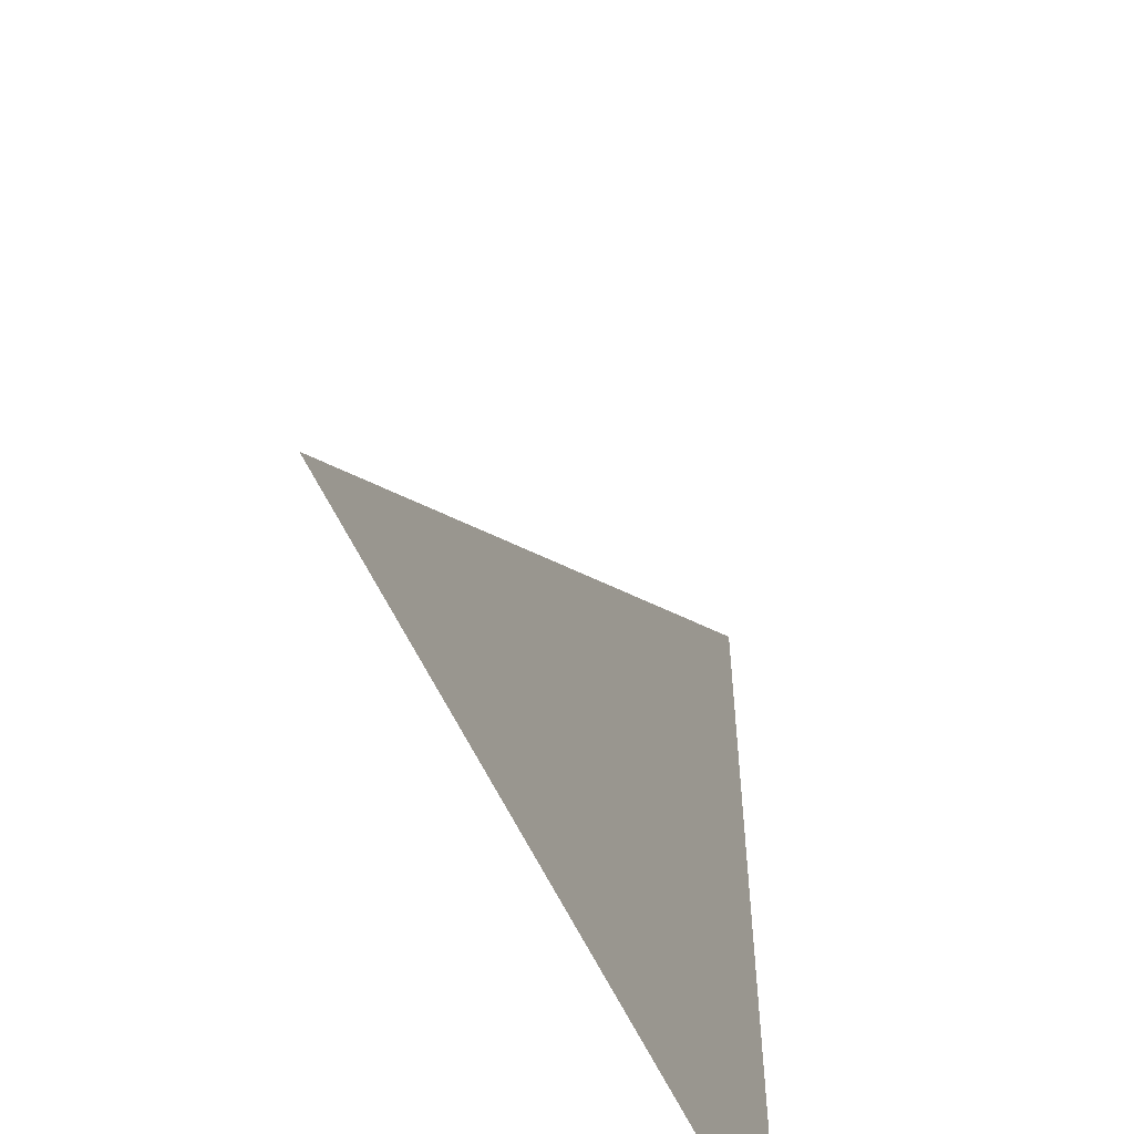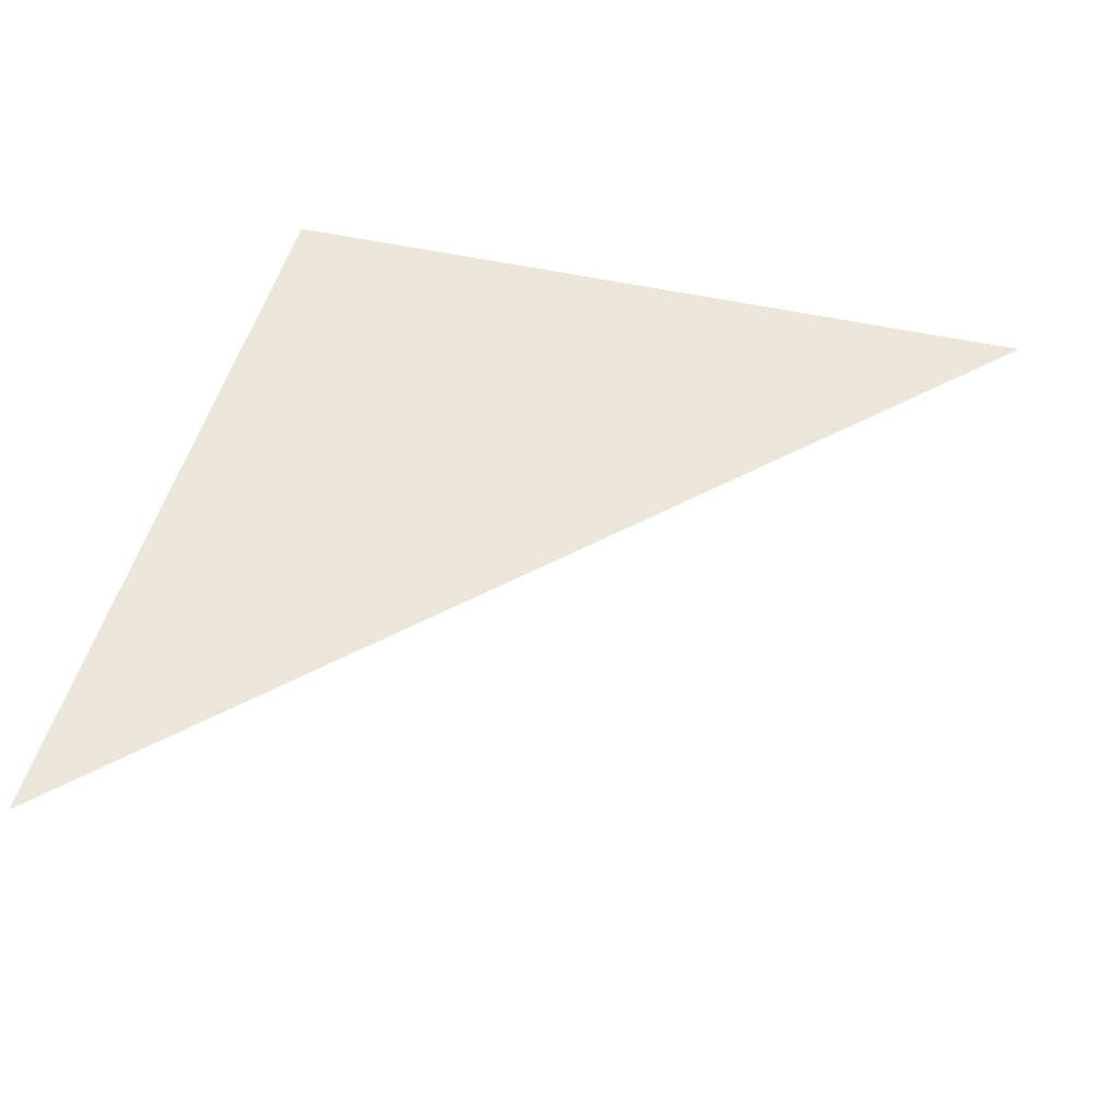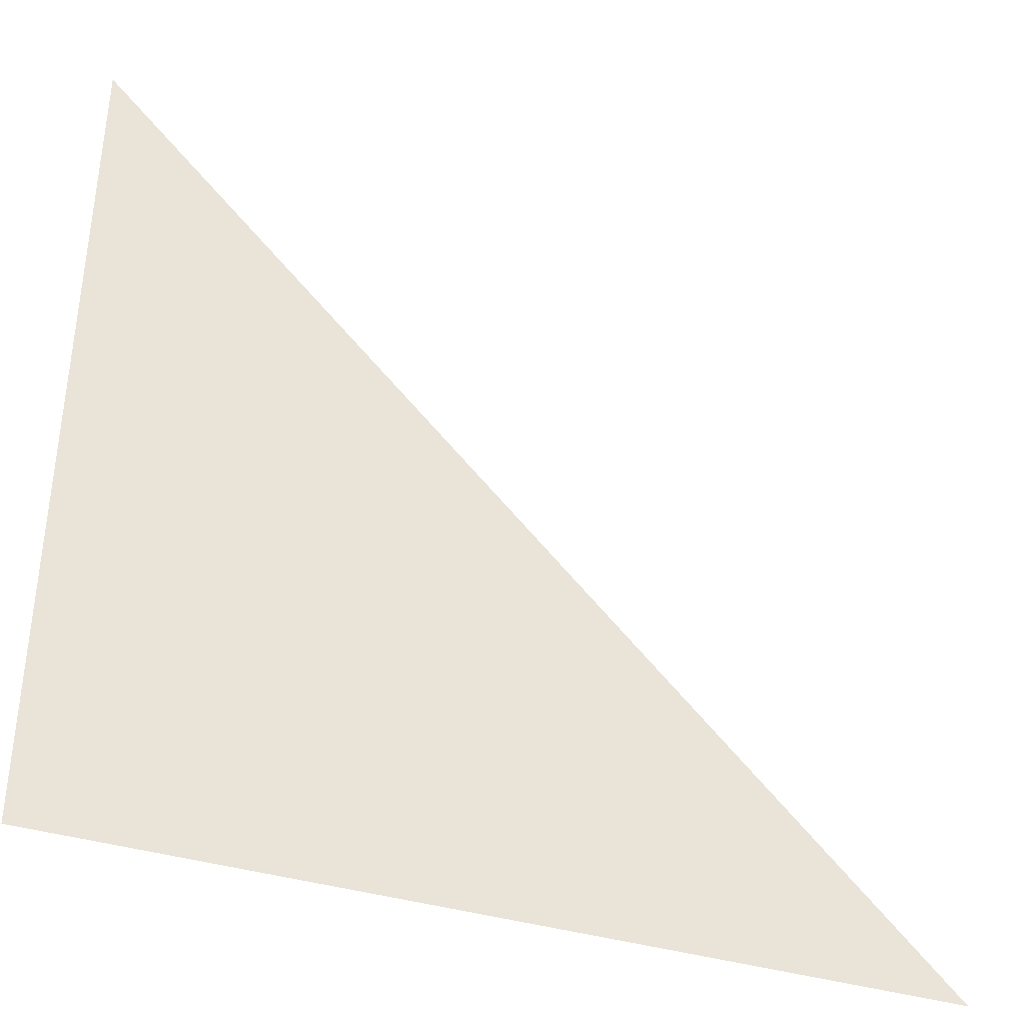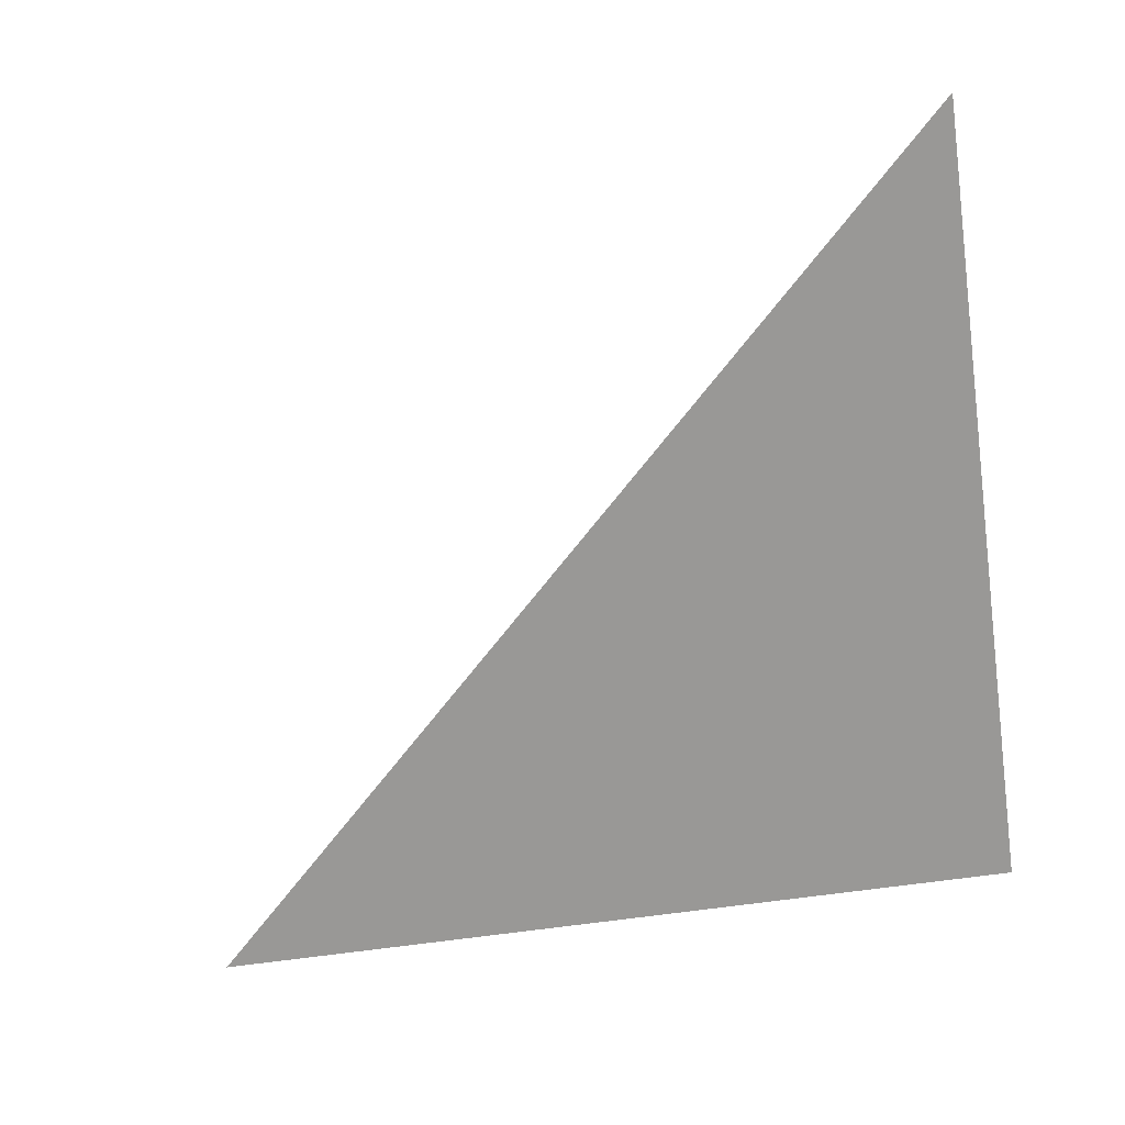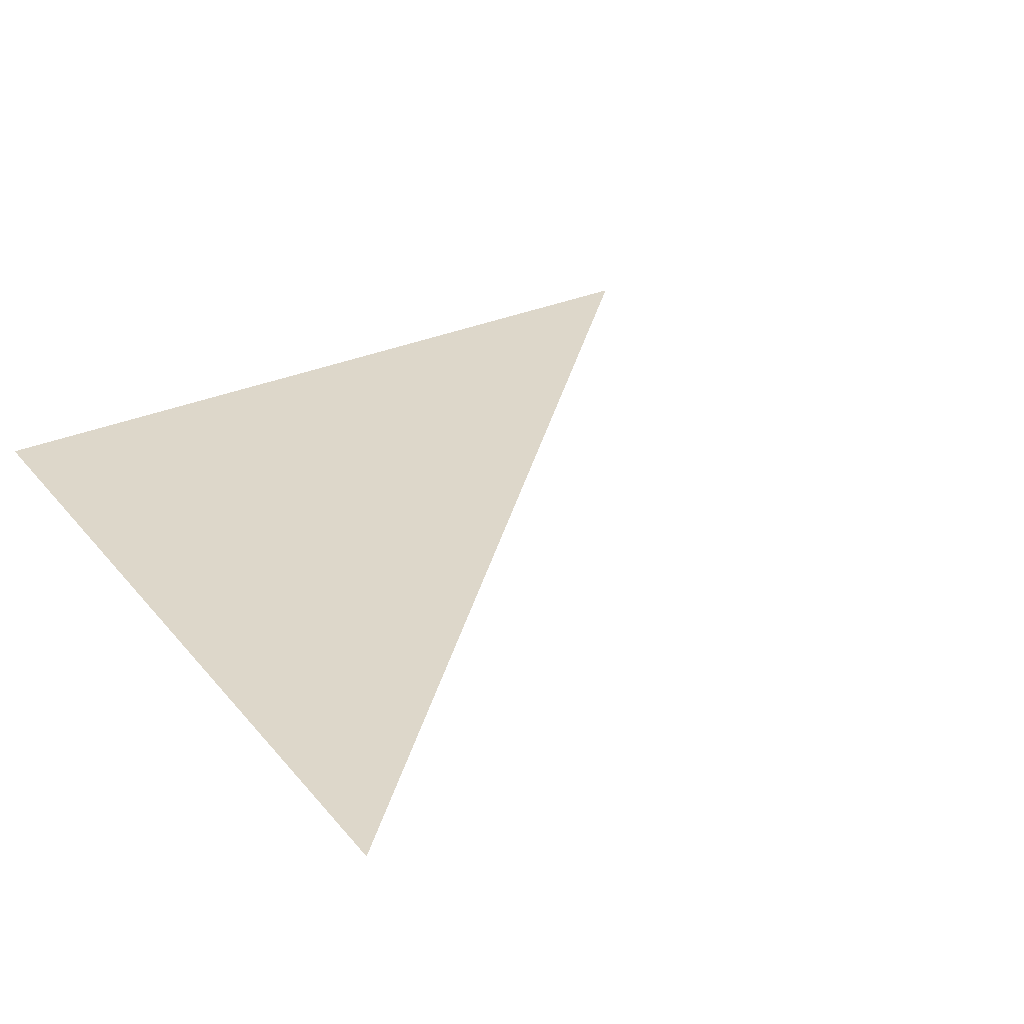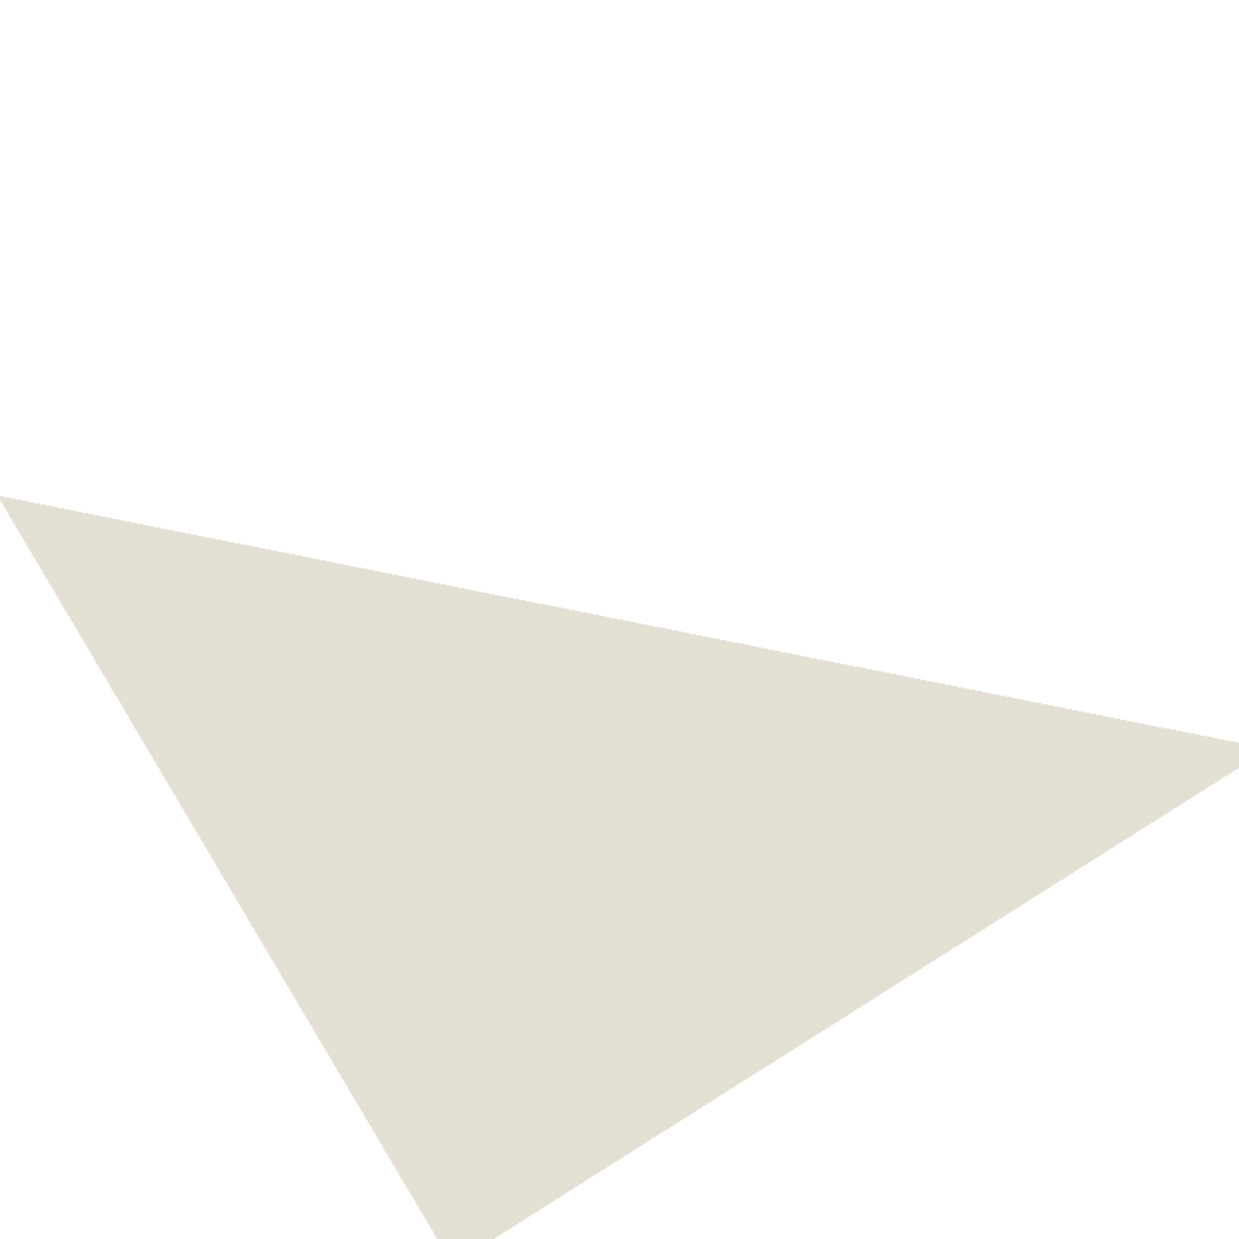
<metadata>
{"format":"obj","ext":"obj","renderer":"f3d","projection":"perspective","resolution":1024,"background":"white","views":[{"elev":-55.3,"azim":113.6,"up":"+Z"},{"elev":48.4,"azim":14.2,"up":"+Y"},{"elev":-39.0,"azim":-20.6,"up":"+Z"},{"elev":-68.6,"azim":97.9,"up":"+Y"},{"elev":30.9,"azim":-32.2,"up":"+Y"},{"elev":66.8,"azim":-122.2,"up":"+Y"}]}
</metadata>
<code>
o Cube
v 0.4897 0.49 0.4903
v 0.4897 0.49 0.4895
v 0.4905 0.49 0.4895
f 1 3 2

</code>
